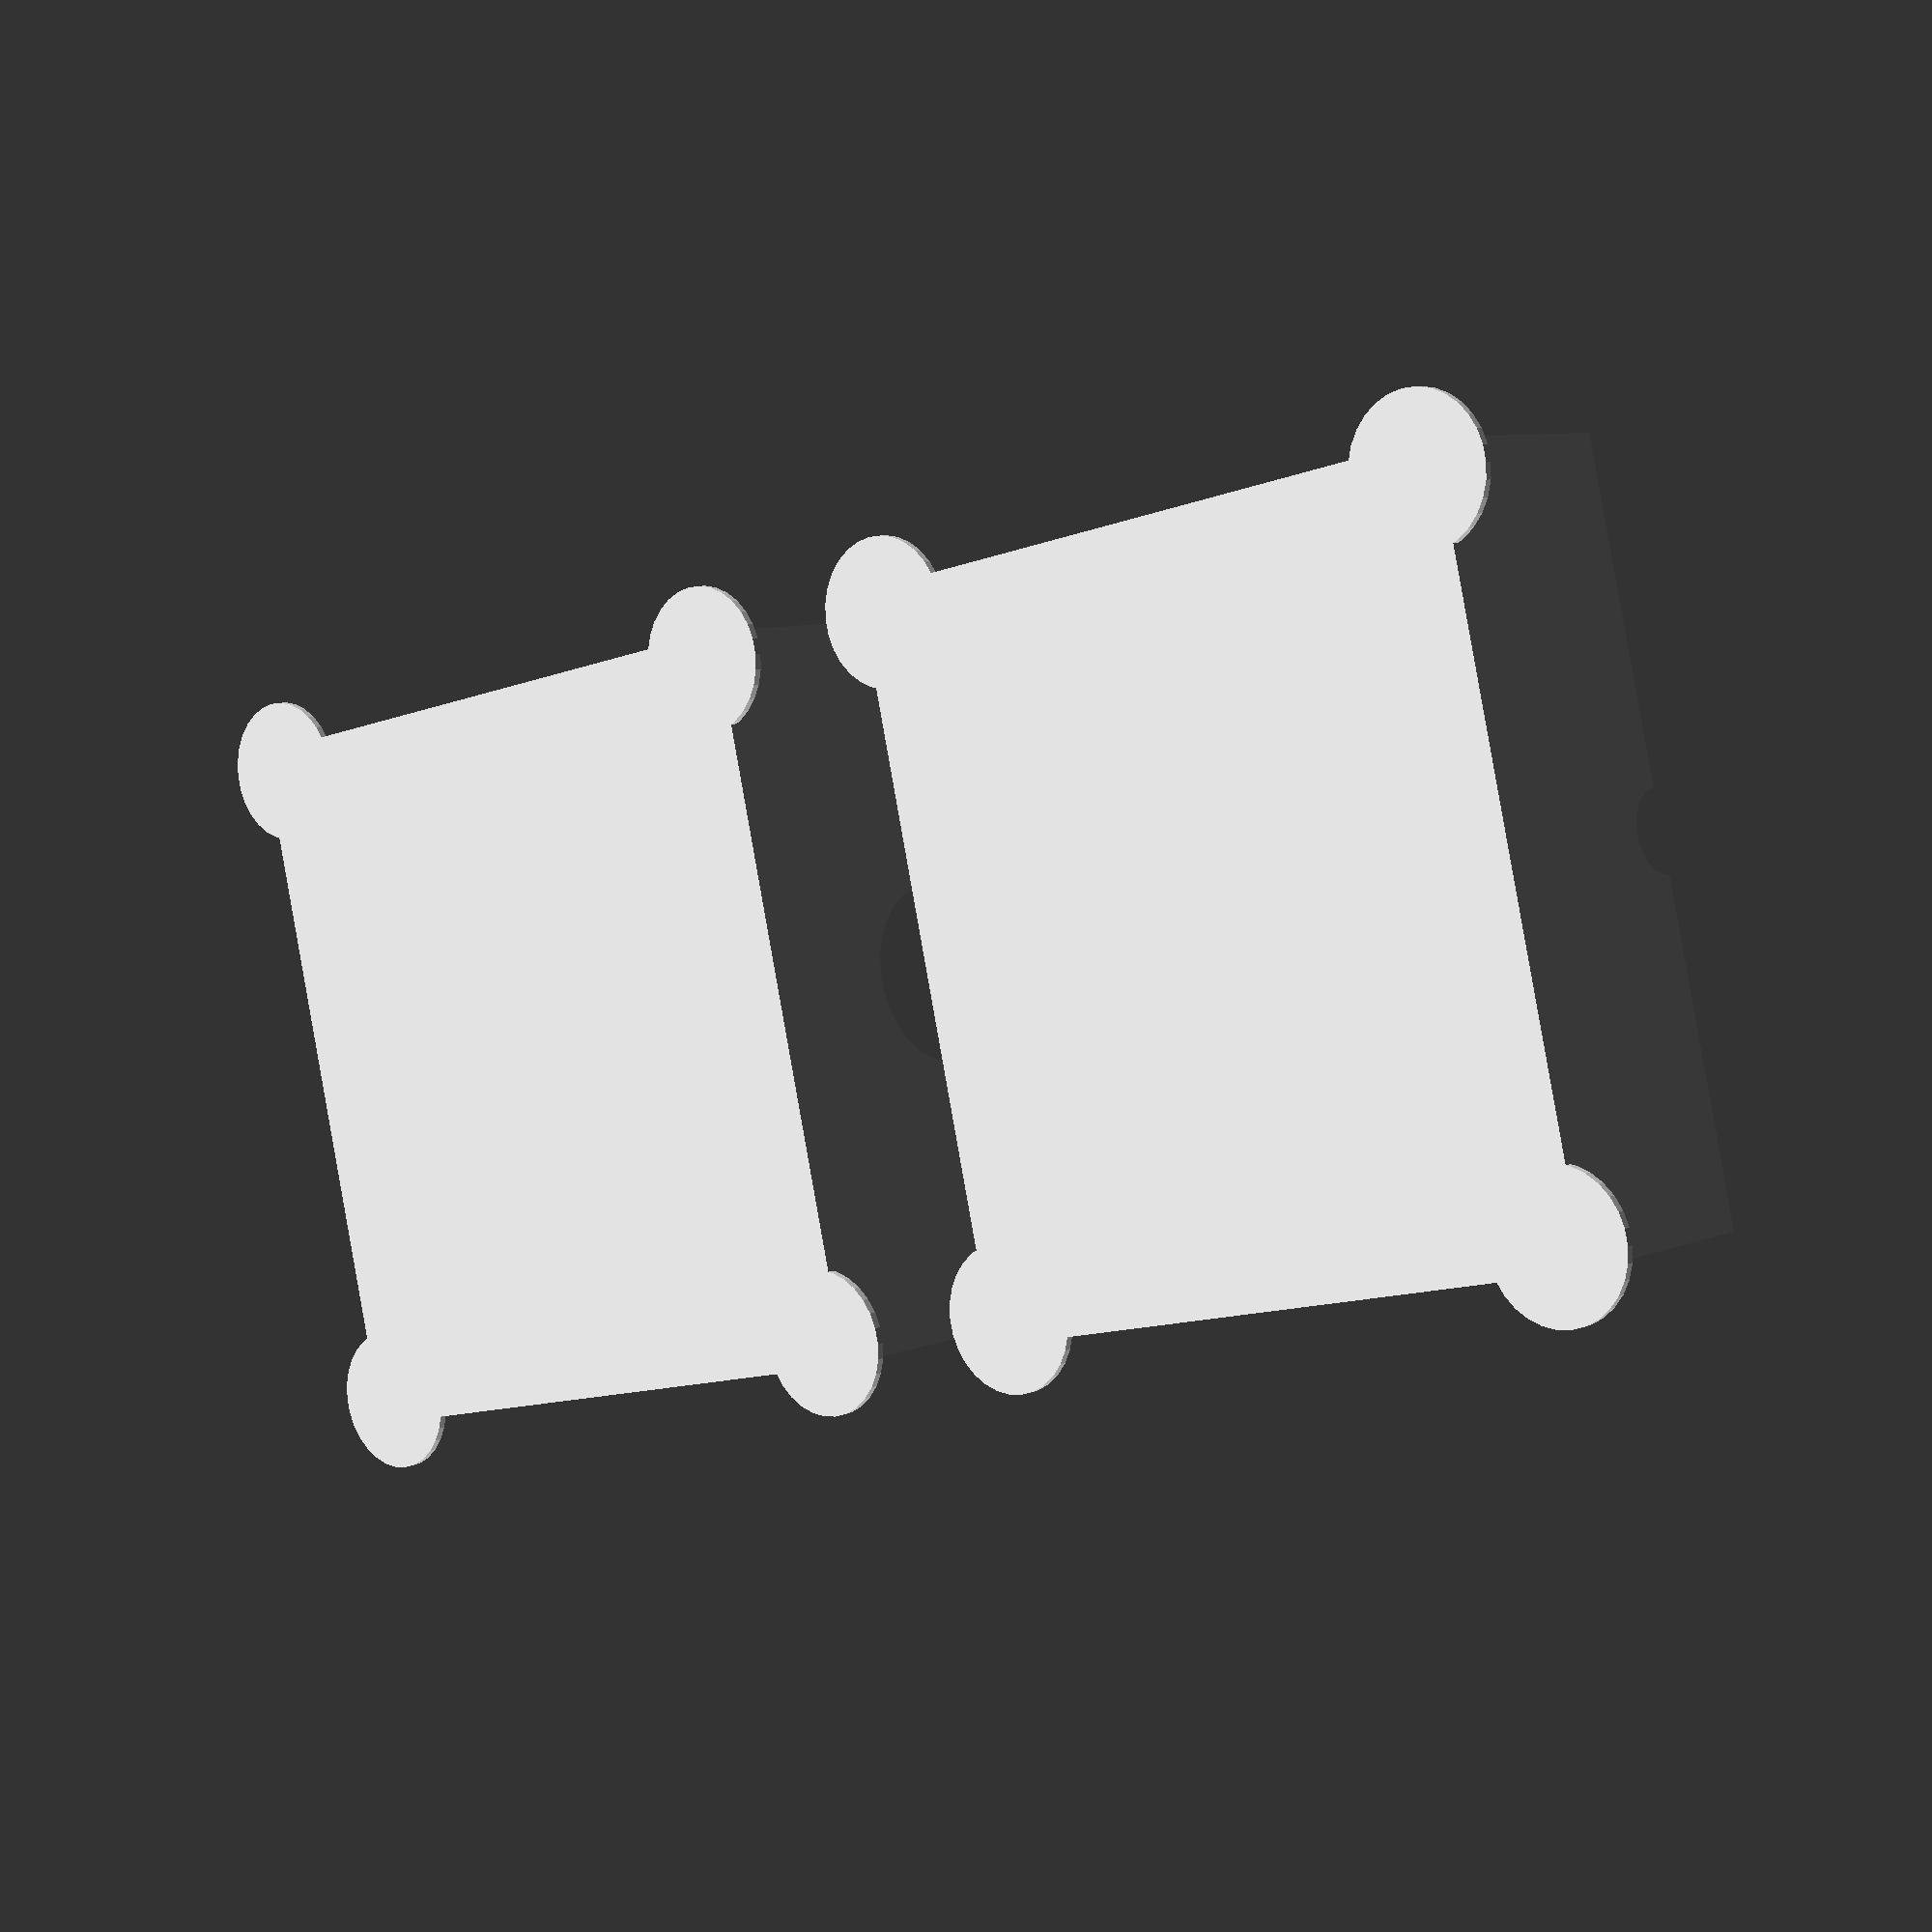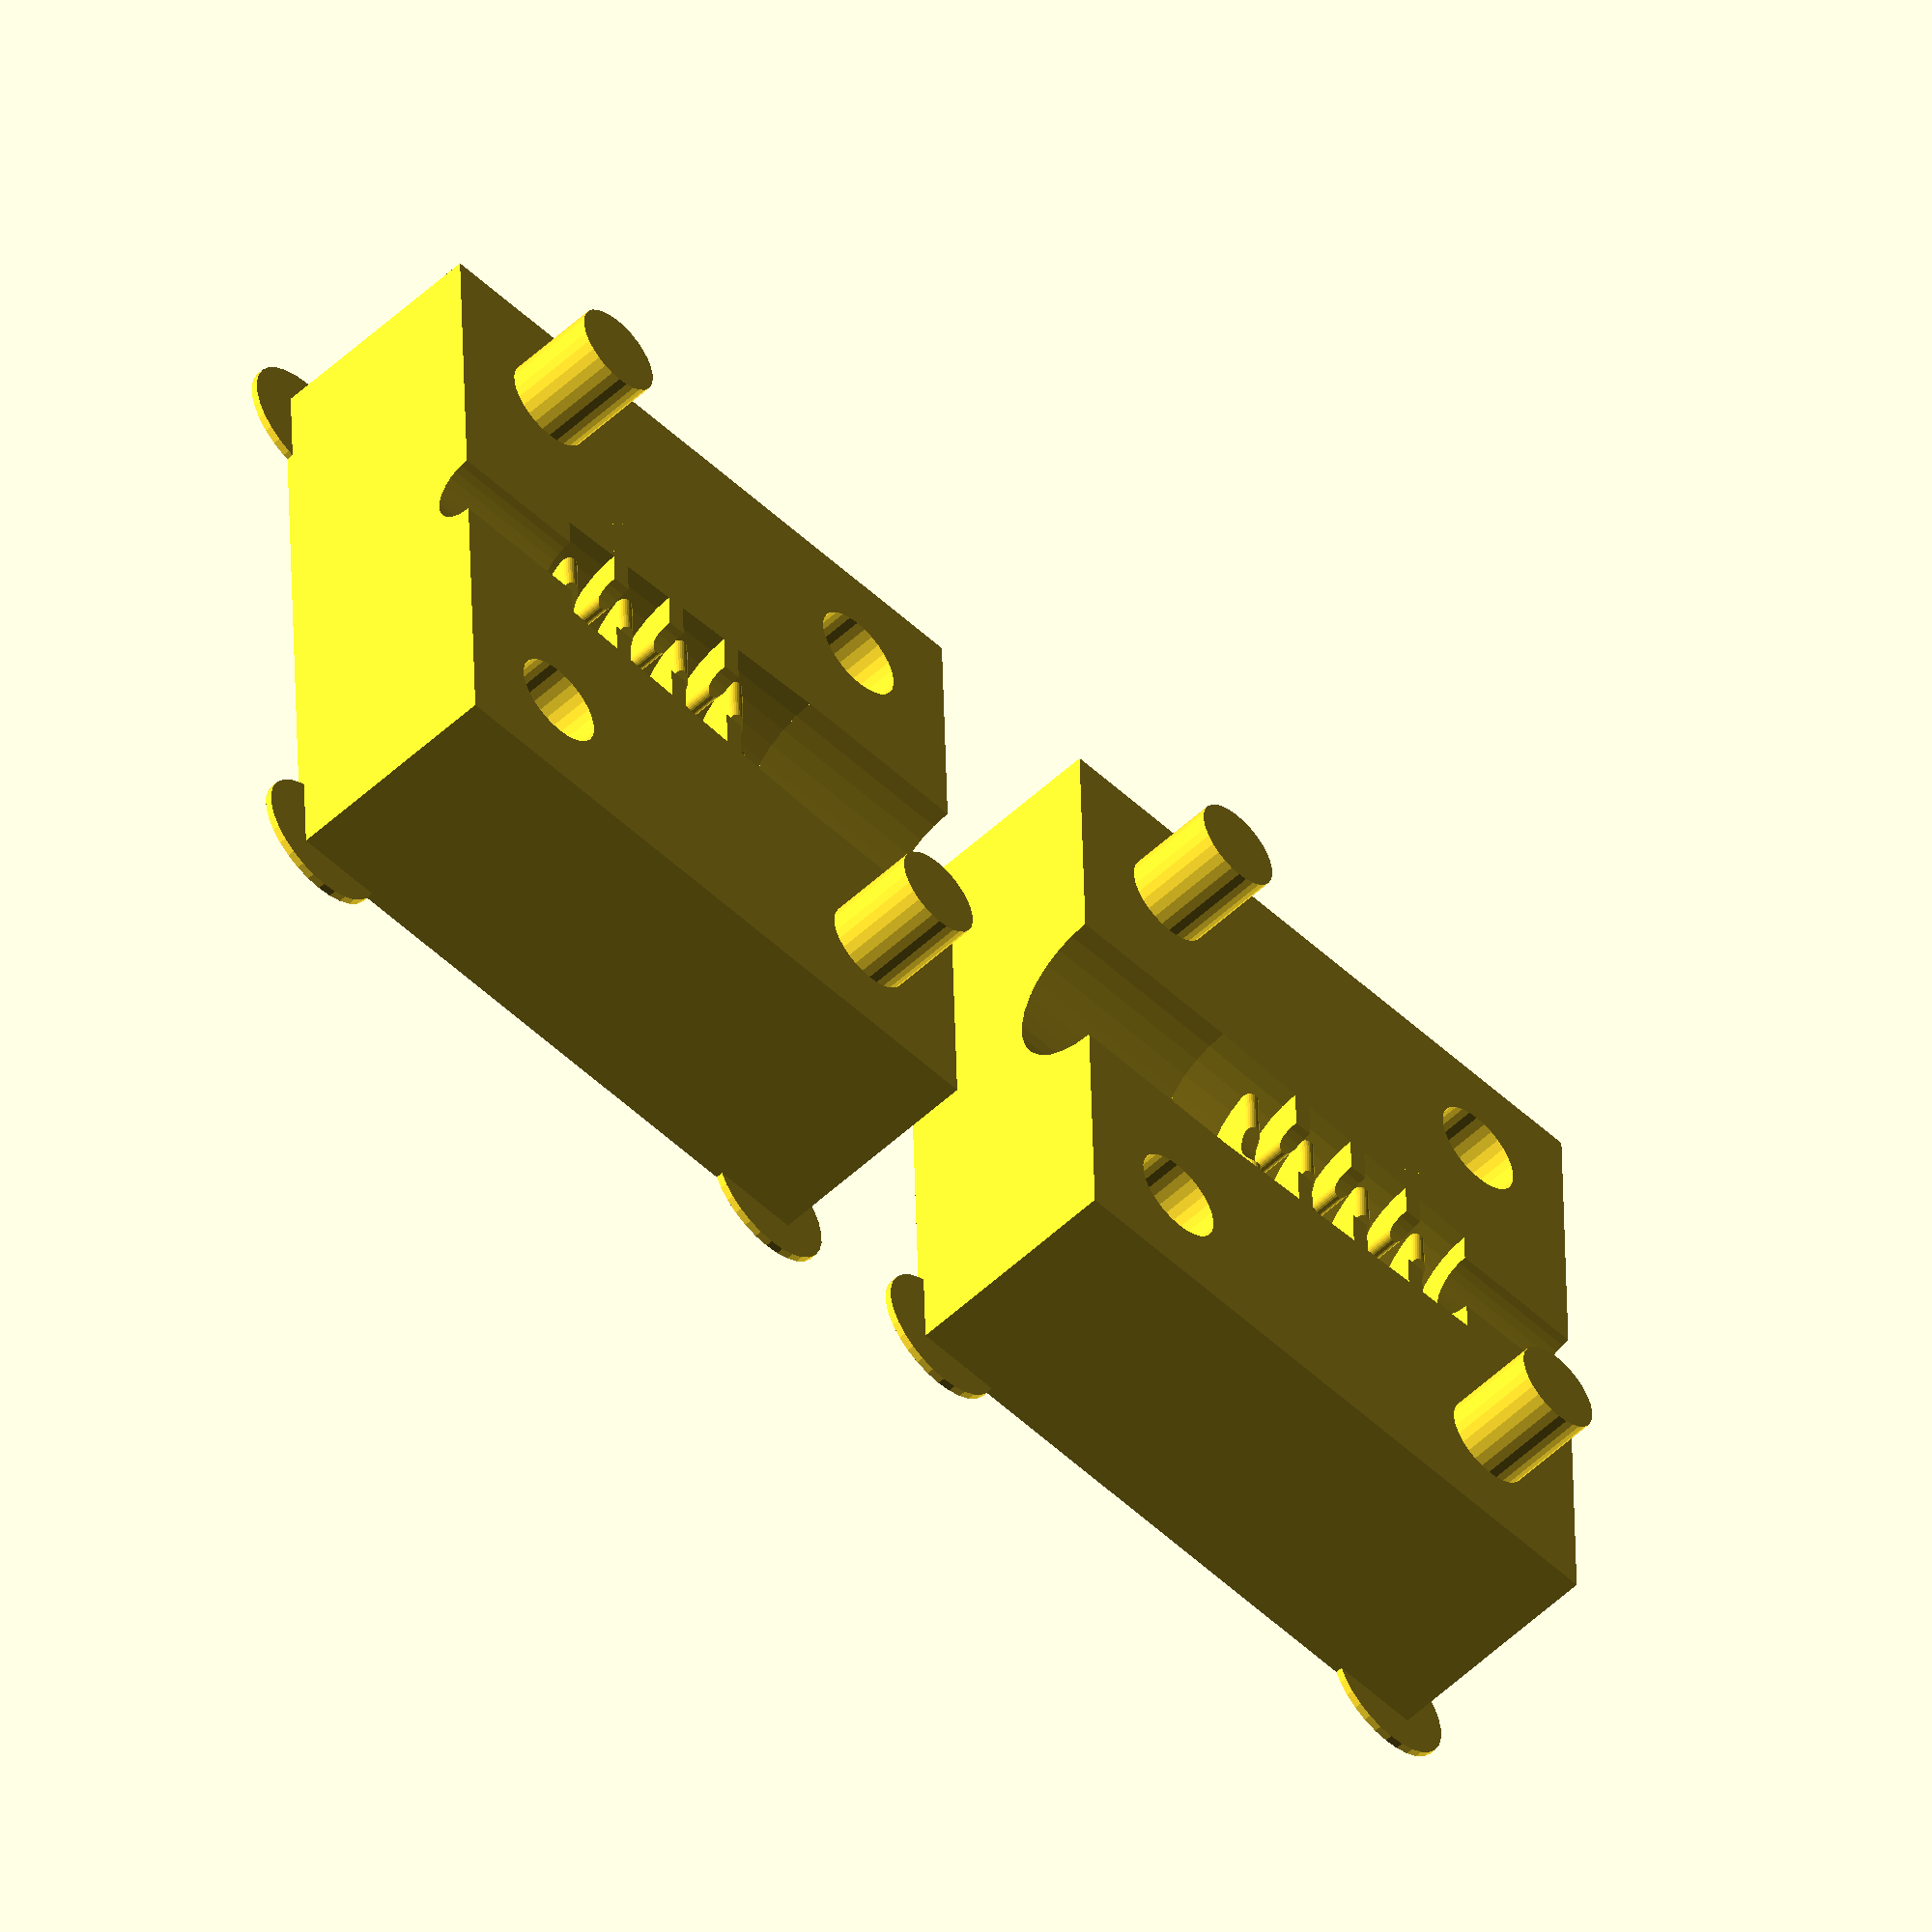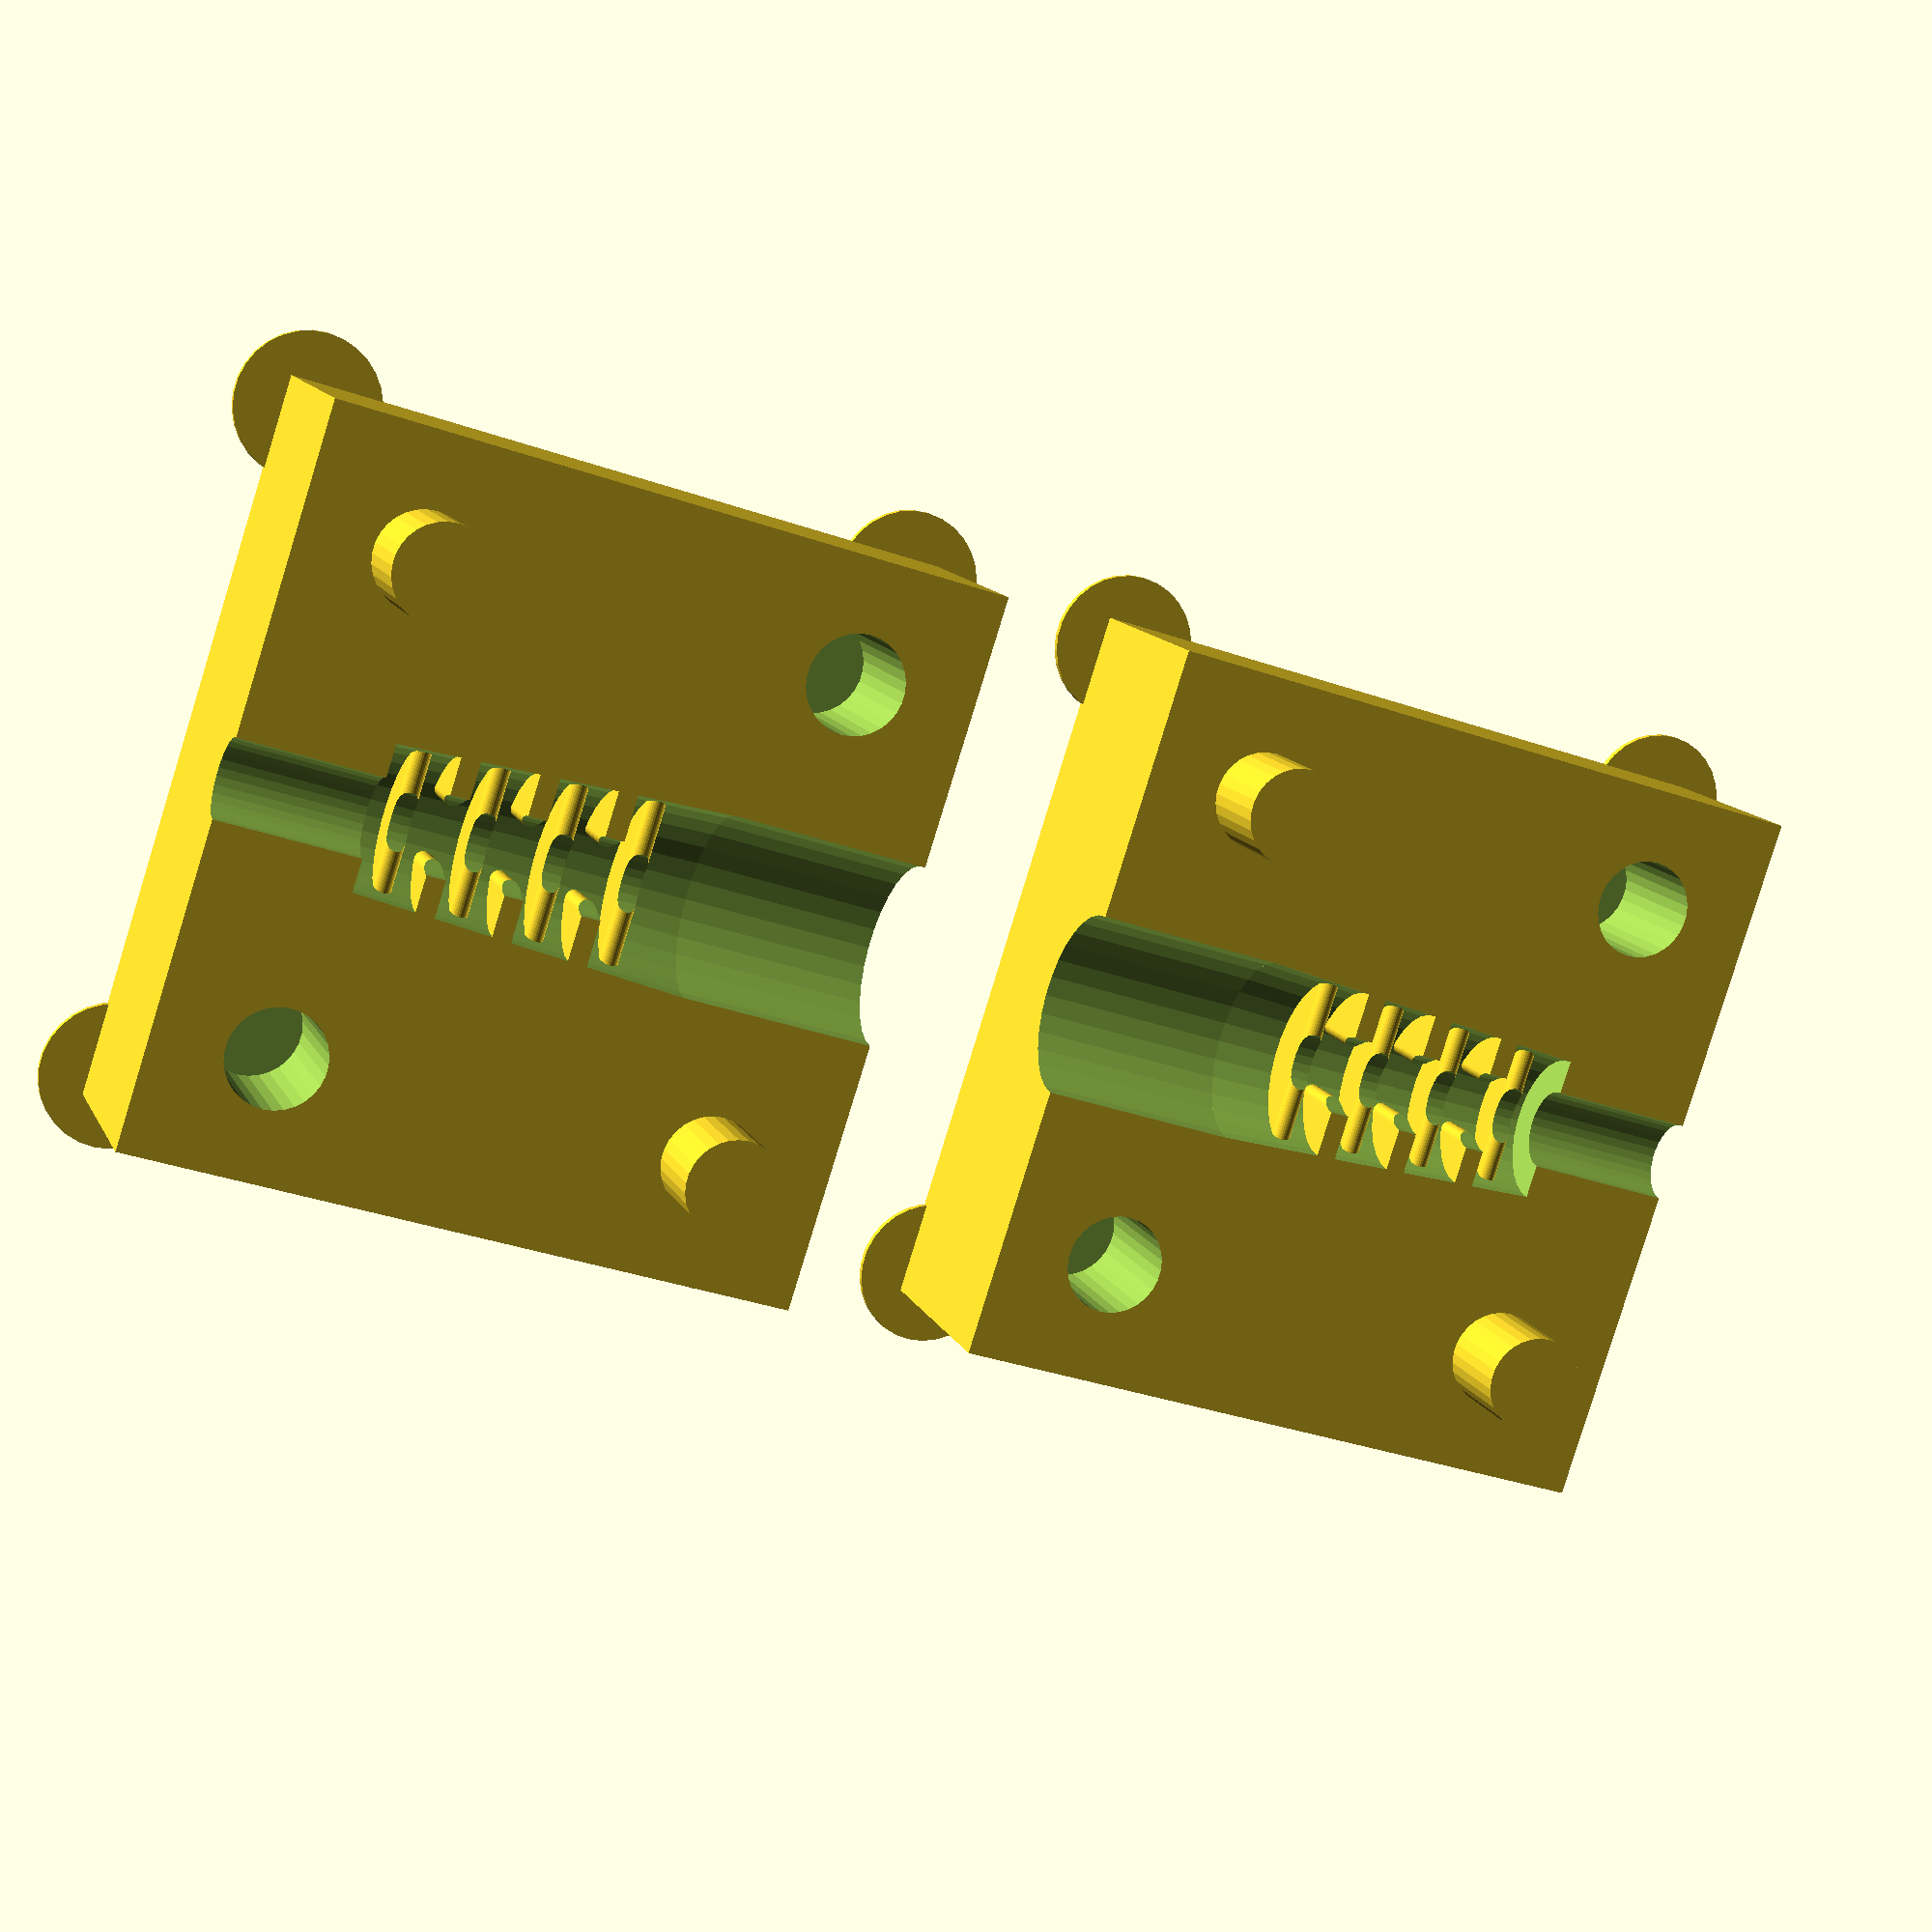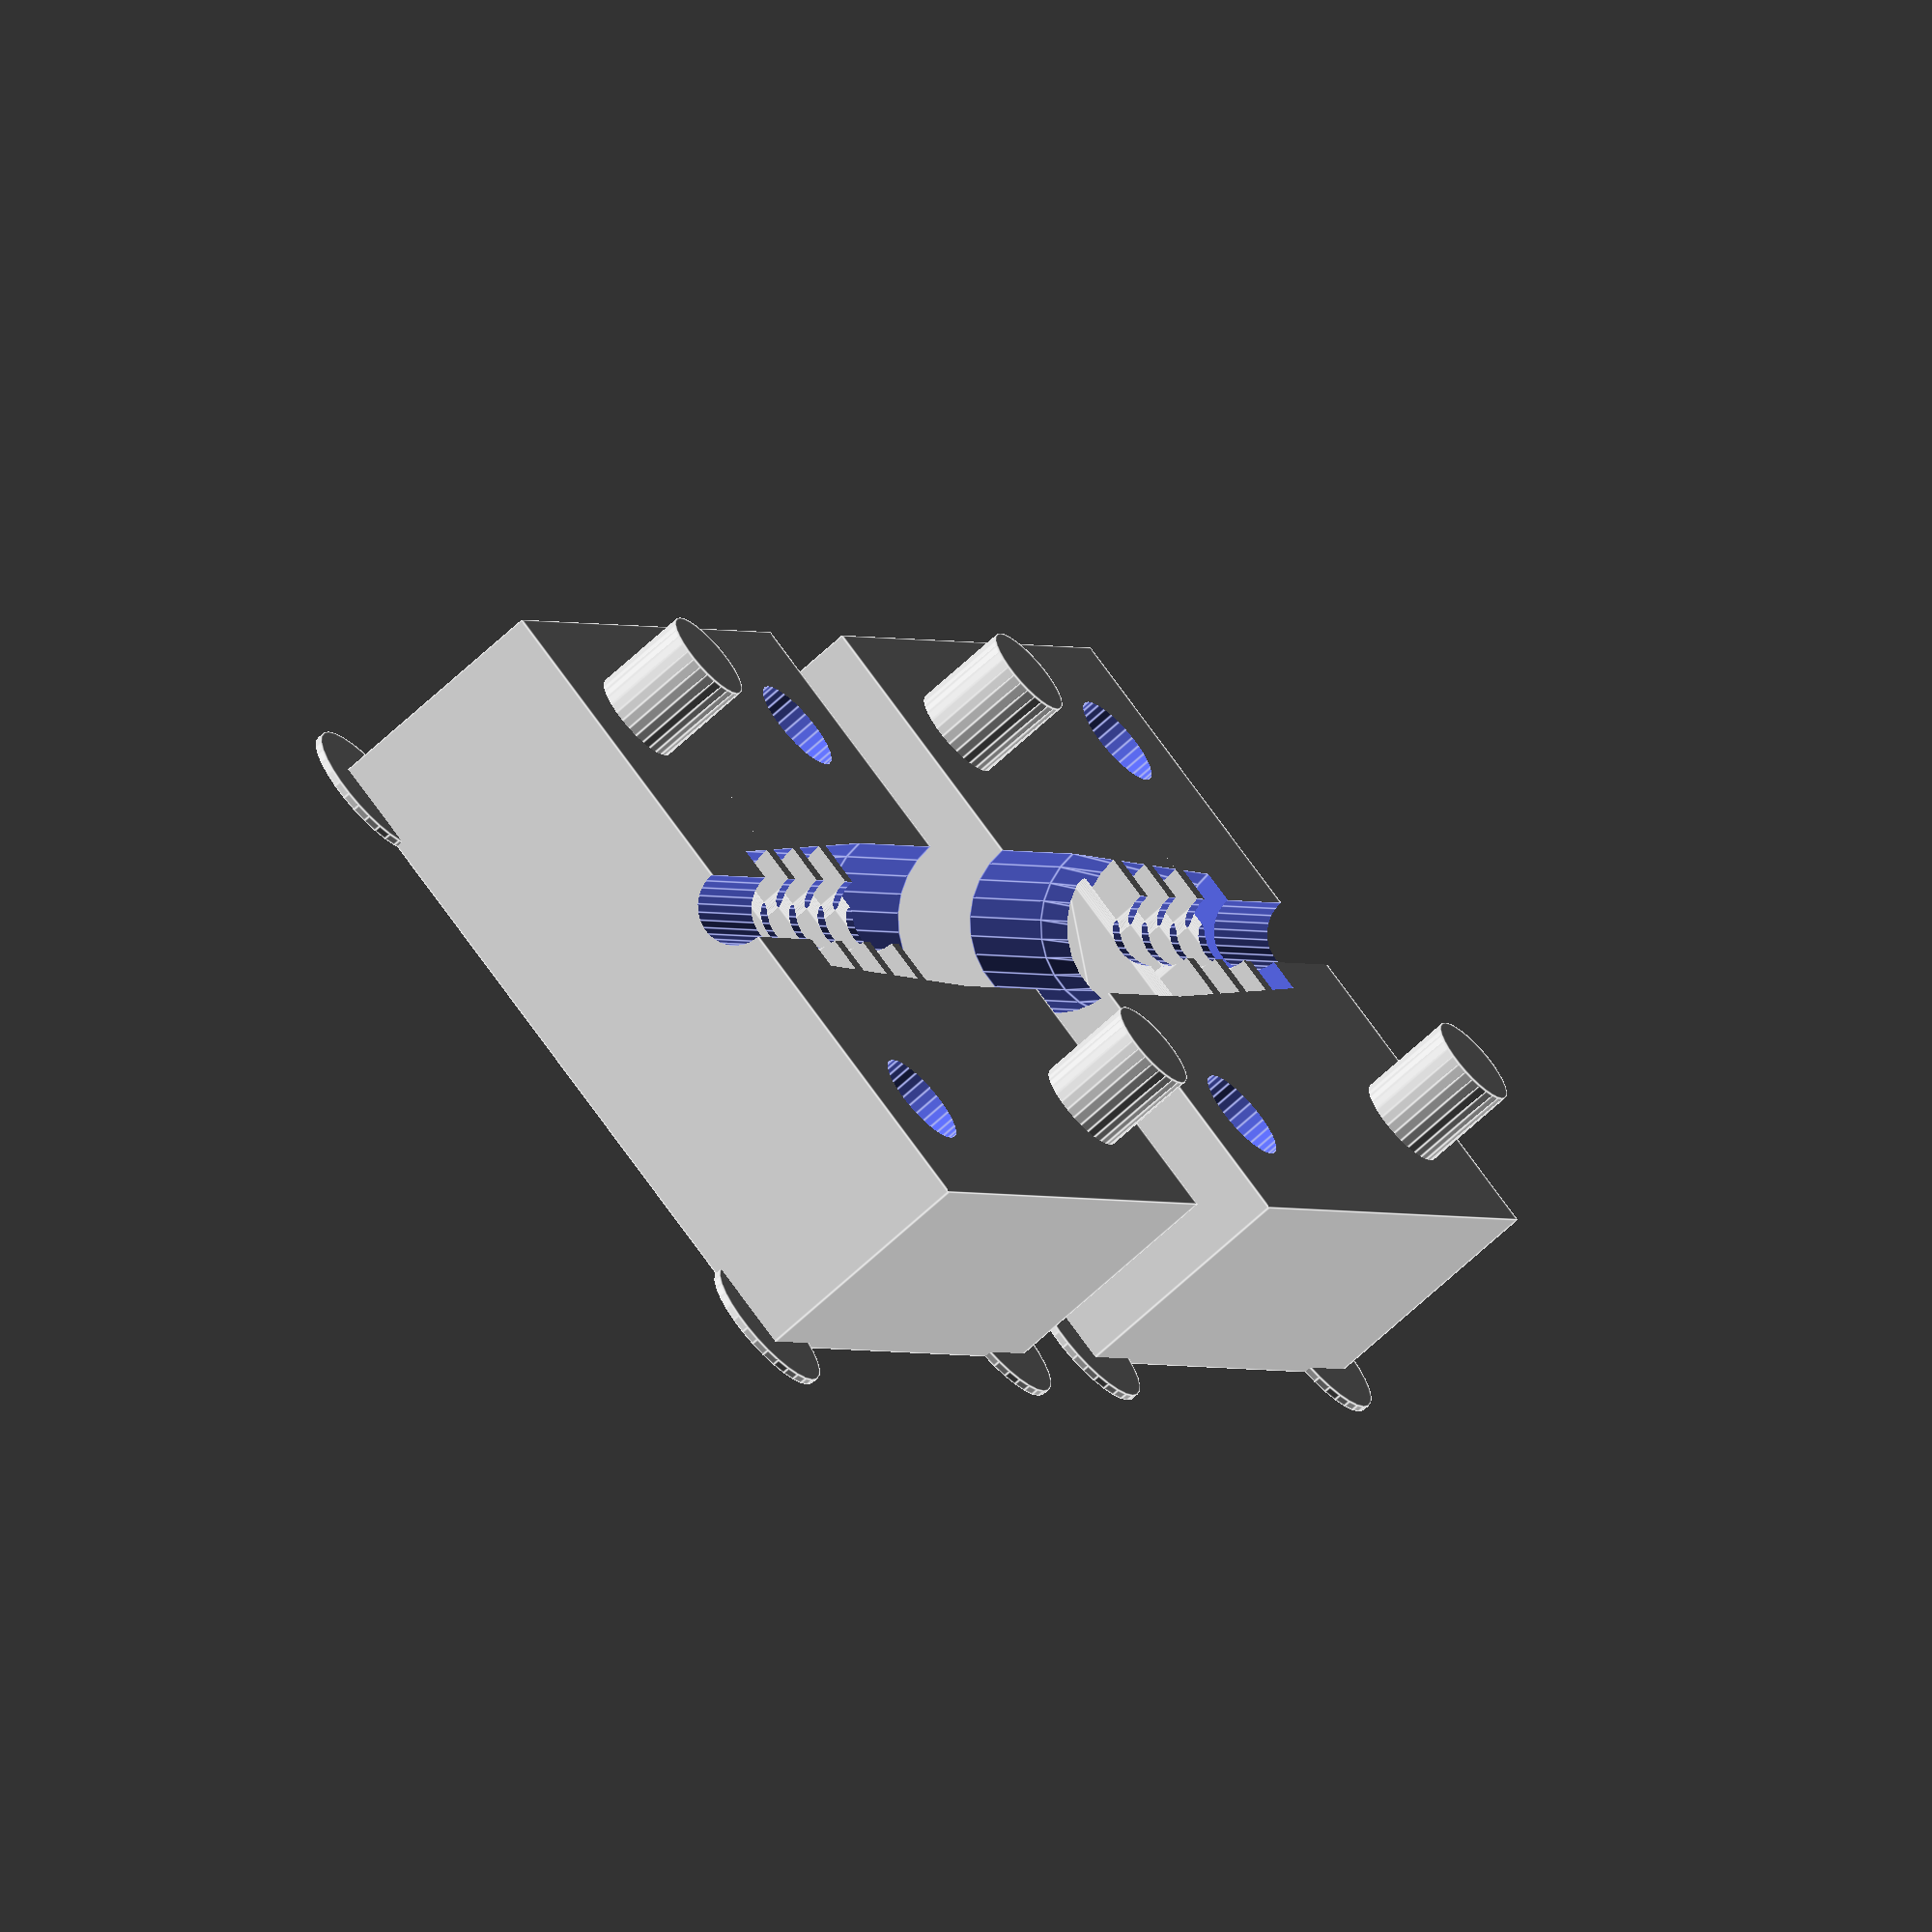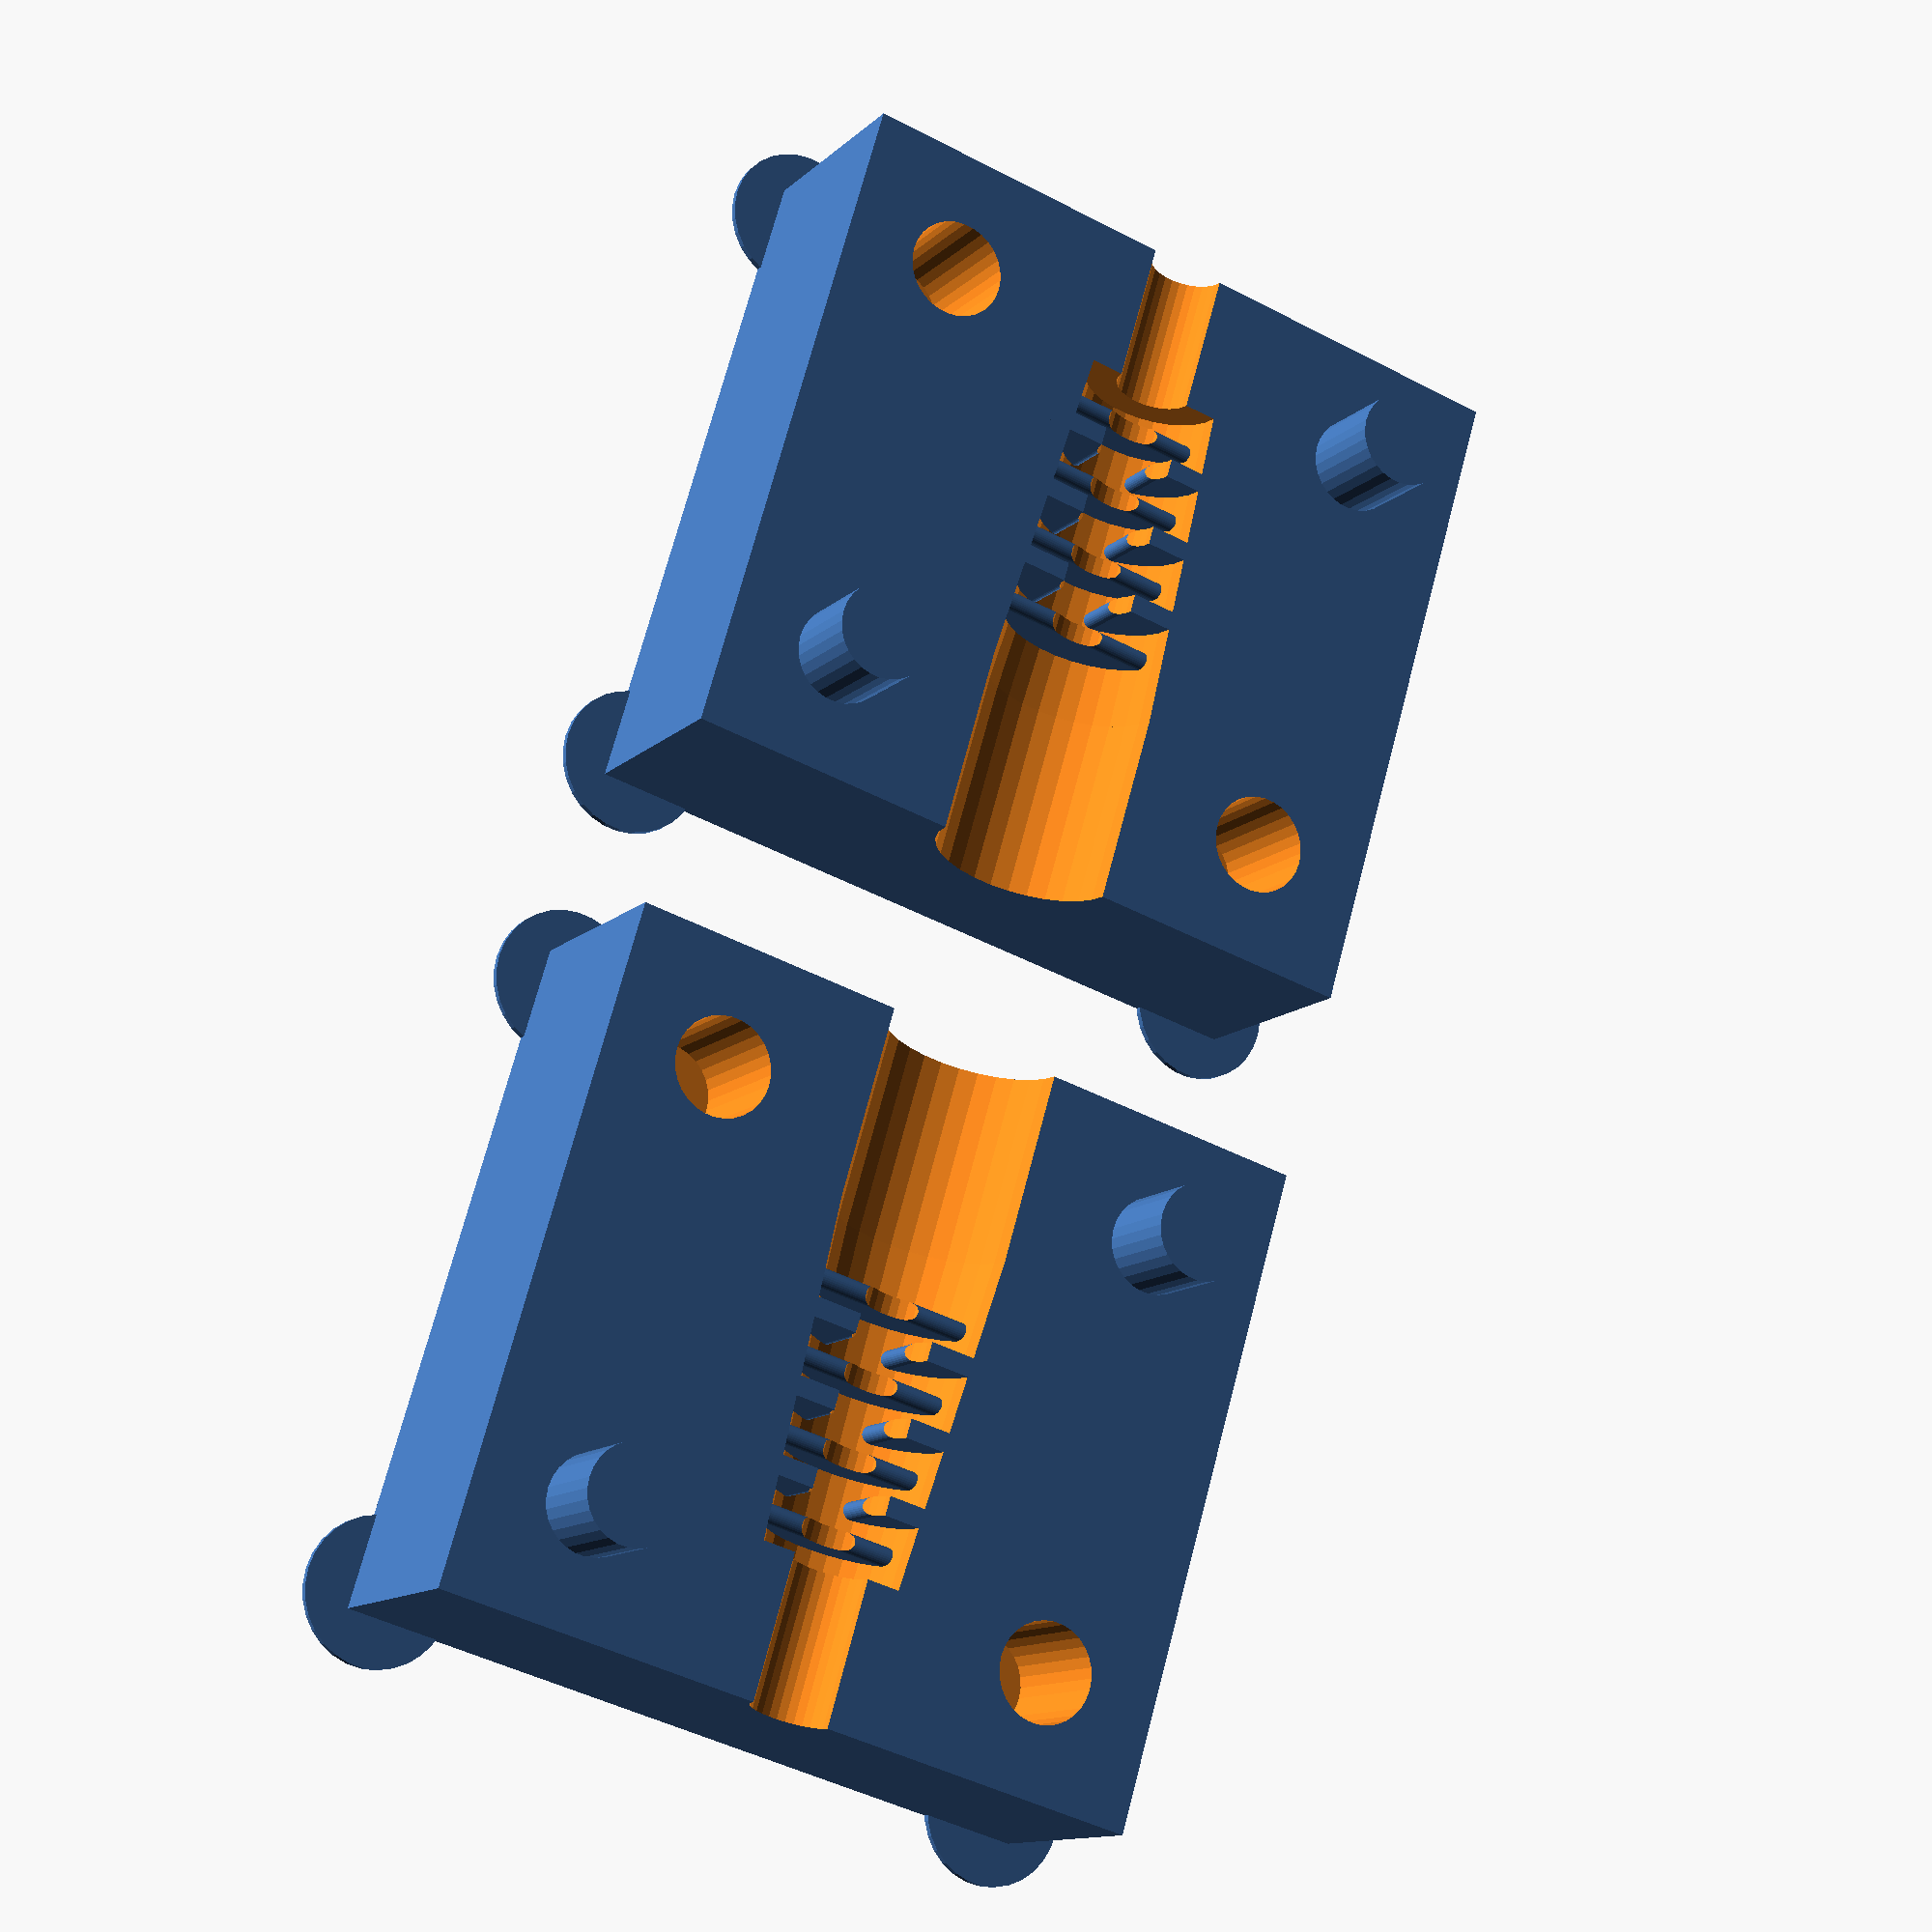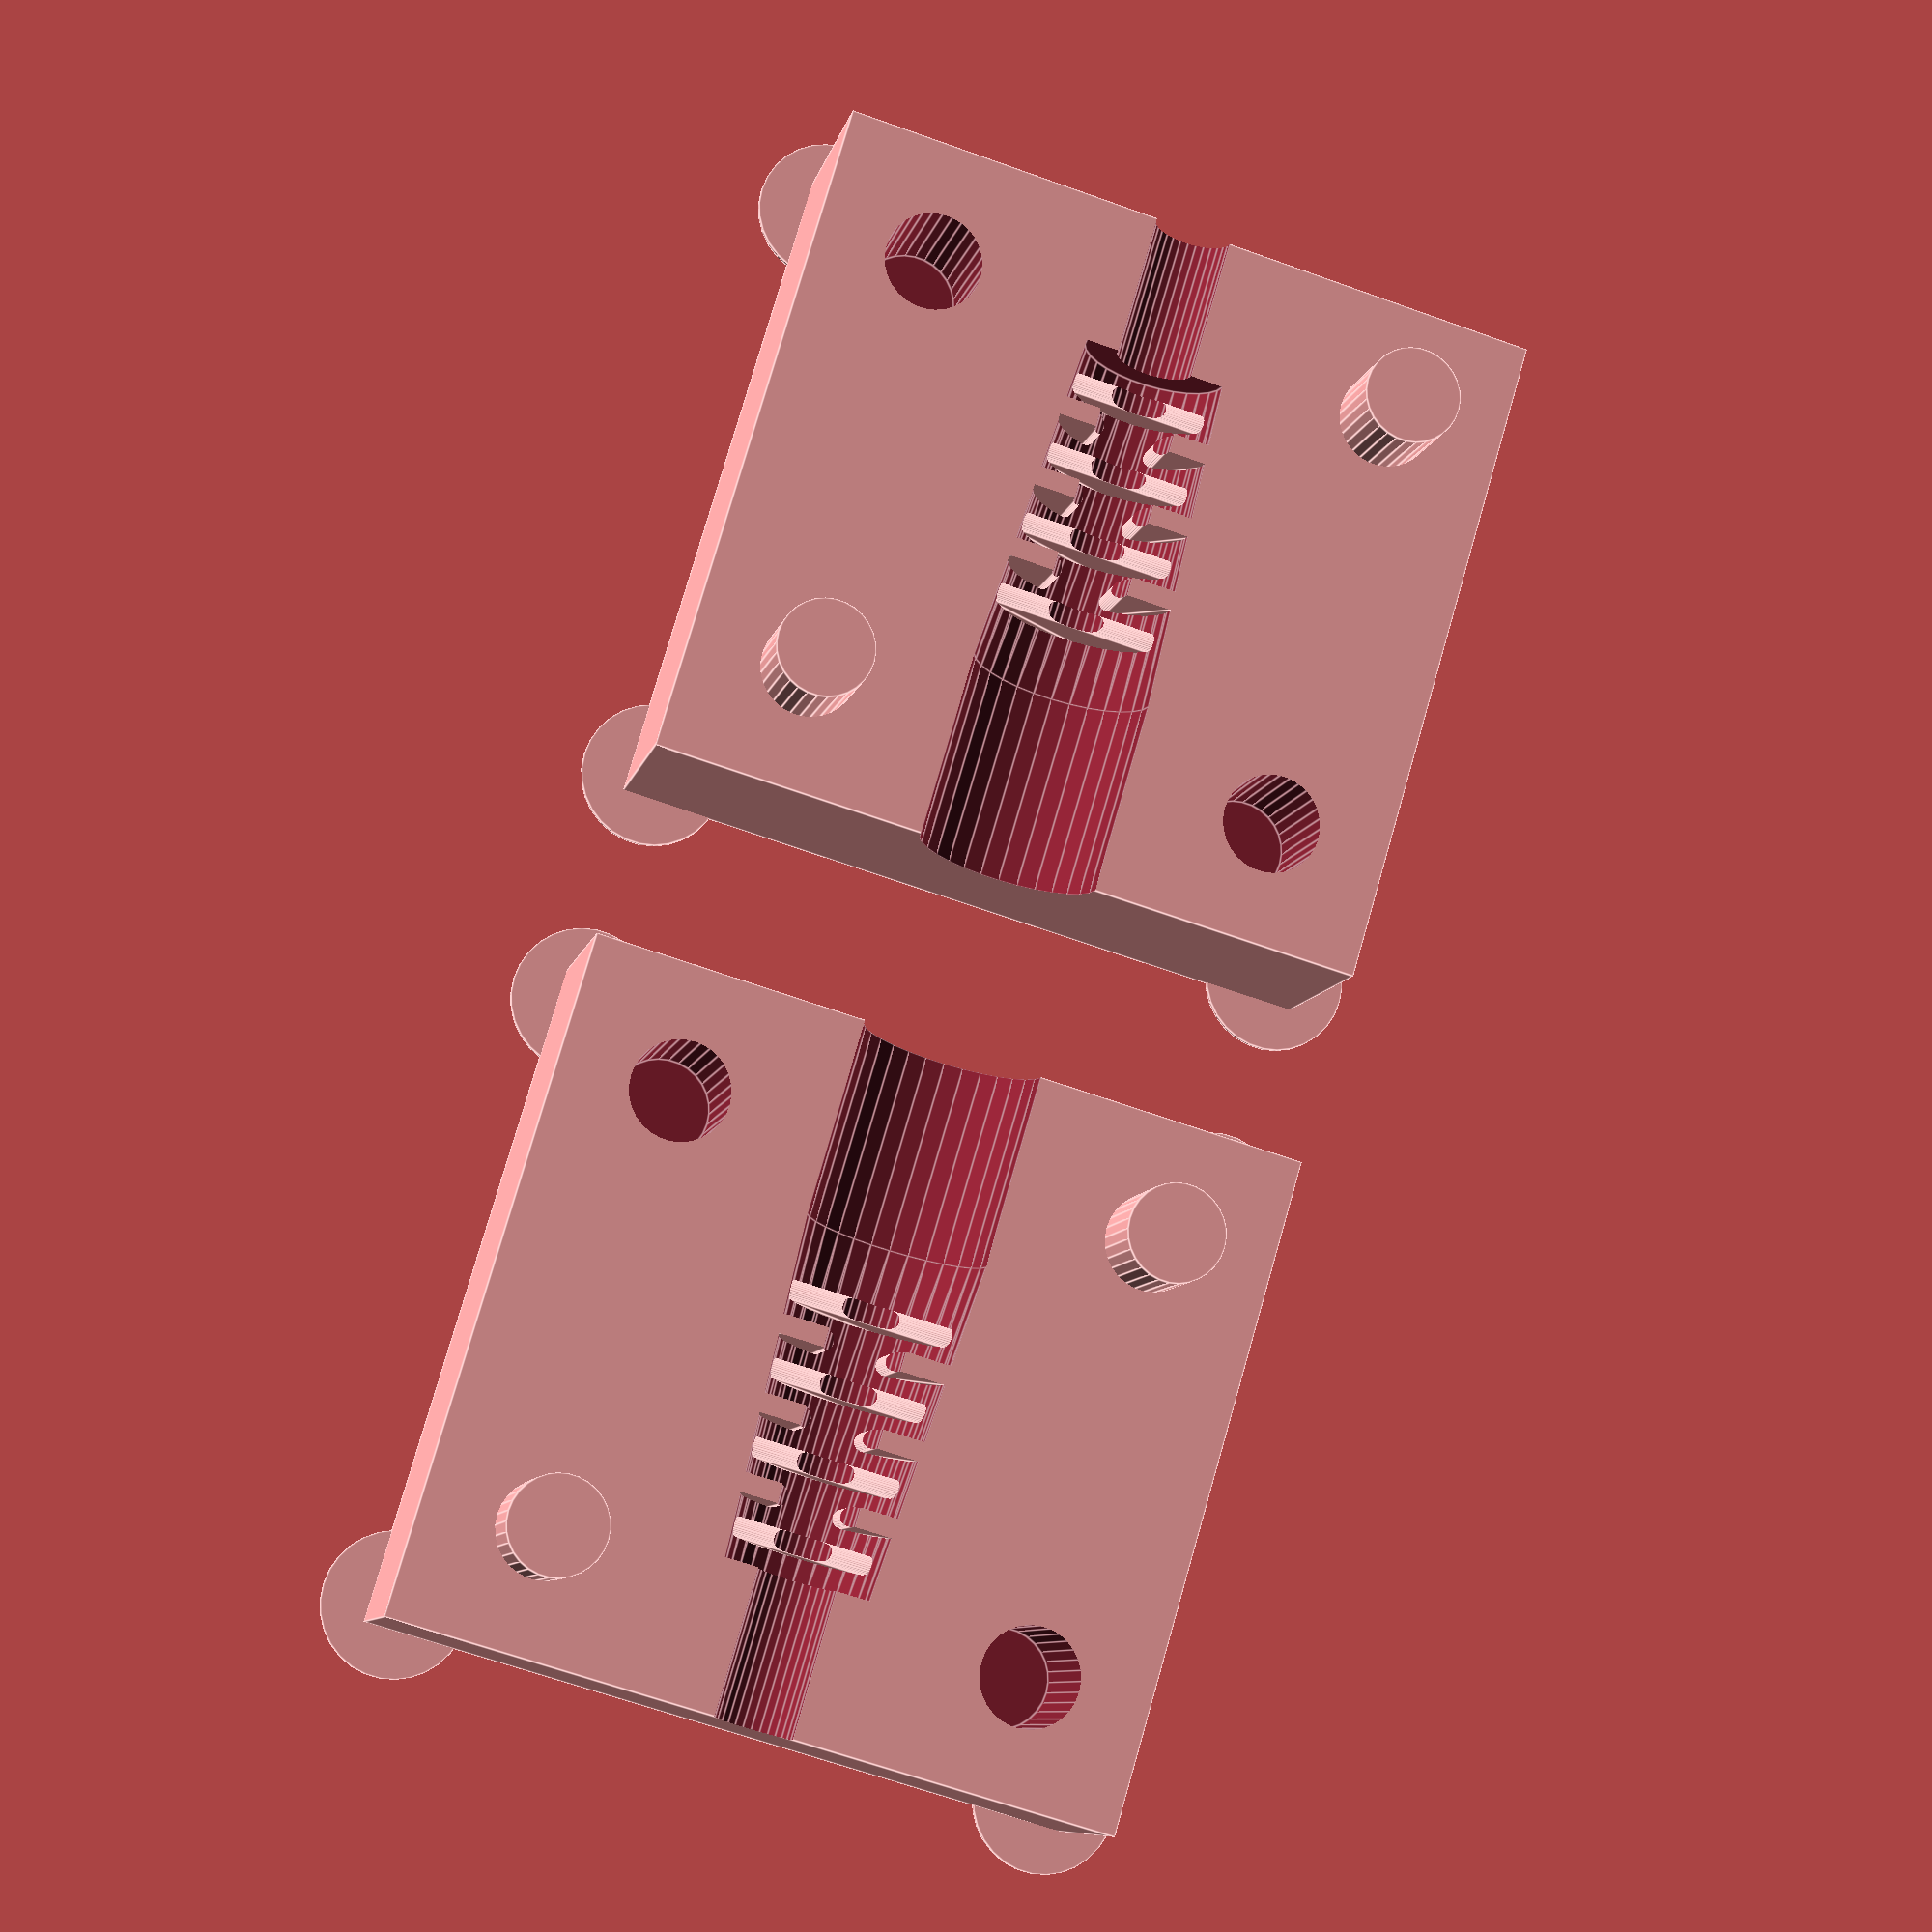
<openscad>
$fn=30;

reliefRad  = 3.75;  // mm
cableRad   = 1.625; // mm
ribSpacing = 3.2;  // mm
alignRad   = 2.0;  // mm
alignSlop  = 0.05; // difference in pin and hole radius (mm)

ribbedMold();

module ribbedMold(ears=1) {
    translate([0,4,10]) rotate([-90,0,0]) difference() {
        union() {
            translate([-15,0,0]) cube([30,10,28]);
            translate([-10,6,5]) rotate([90,0,0]) cylinder(r=alignRad,h=10);
            translate([10,6,23]) rotate([90,0,0]) cylinder(r=alignRad,h=10);
        }
        ribbedBody();
        translate([0,0,-1]) cylinder(r=cableRad,h=40);
        translate([-10,6,23]) rotate([90,0,0]) cylinder(r=alignRad+alignSlop,h=10);
        translate([10,6,5]) rotate([90,0,0]) cylinder(r=alignRad+alignSlop,h=10);
    }

    translate([0,-4,10]) rotate([90,0,0]) difference() {
        union() {
            translate([-15,-10,0]) cube([30,10,28]);
            translate([-10,4,23]) rotate([90,0,0]) cylinder(r=alignRad,h=10);
            translate([10,4,5]) rotate([90,0,0]) cylinder(r=alignRad,h=10);
        }
        ribbedBody();
        translate([0,0,-1]) cylinder(r=cableRad,h=40);
        translate([-10,4,5]) rotate([90,0,0]) cylinder(r=alignRad+alignSlop,h=10);
        translate([10,4,23]) rotate([90,0,0]) cylinder(r=alignRad+alignSlop,h=10);
    }

    if (ears) {
        translate([-14,5,0])    cylinder(r=3,h=0.3);
        translate([14,5,0])     cylinder(r=3,h=0.3);
        translate([-14,-5,0])   cylinder(r=3,h=0.3);
        translate([14,-5,0])    cylinder(r=3,h=0.3);

        translate([14,-31,0])   cylinder(r=3,h=0.3);
        translate([14,31,0])    cylinder(r=3,h=0.3);
        translate([-14,-31,0])  cylinder(r=3,h=0.3);
        translate([-14,31,0])   cylinder(r=3,h=0.3);
    }
}

module ribbedBody(cable = 0) {
    difference() {
        union() {
            translate([0,0,-0.025]) cylinder(r=reliefRad, h=8.05);
            translate([0,0,8]) cylinder(r1=reliefRad, r2=reliefRad*0.8, h=14);
        }

        // cable
        if (cable) translate([0,0,-0.05]) cylinder(r=cableRad, h=24.1);

        // ribbed bits
        for (i=[0:3]) {
	    translate([-4,1.5,11 + ribSpacing *i]) rotate([0,90,00]) hull() {
                translate([0,4,0]) cylinder(r=0.4,h=8);
                cylinder(r=0.4,h=8);
            }
	    translate([-4, -1.5 - 4,11 + ribSpacing *i]) rotate([0,90,00]) hull() {
                translate([0,4,0]) cylinder(r=0.4,h=8);
                cylinder(r=0.4,h=8);
            }
    
        }
    
        for (i=[0:2]) {
	    rotate([0,0,90]) translate([-4,1.5,11 + ribSpacing *(i+0.5)]) rotate([0,90,0]) hull() {
                translate([0,4,0]) cylinder(r=0.4,h=8);
                cylinder(r=0.4,h=8);
            }
	    rotate([0,0,90]) translate([-4,-1.5 - 4,11 + ribSpacing *(i+0.5)]) rotate([0,90,0]) hull() {
                translate([0,4,0]) cylinder(r=0.4,h=8);
                cylinder(r=0.4,h=8);
            }
        }
    }
}

/*
 * Local variables:
 *  mode: C
 *  c-indent-level: 4
 *  c-basic-offset: 4
 * End:
 *
 * vim: ts=8 sts=4 sw=4 expandtab
 */



</openscad>
<views>
elev=352.5 azim=283.3 roll=220.3 proj=p view=wireframe
elev=234.3 azim=88.3 roll=225.4 proj=o view=wireframe
elev=167.7 azim=288.0 roll=197.4 proj=p view=wireframe
elev=246.6 azim=32.0 roll=226.8 proj=o view=edges
elev=192.4 azim=16.4 roll=207.1 proj=p view=wireframe
elev=8.8 azim=16.4 roll=348.4 proj=p view=edges
</views>
